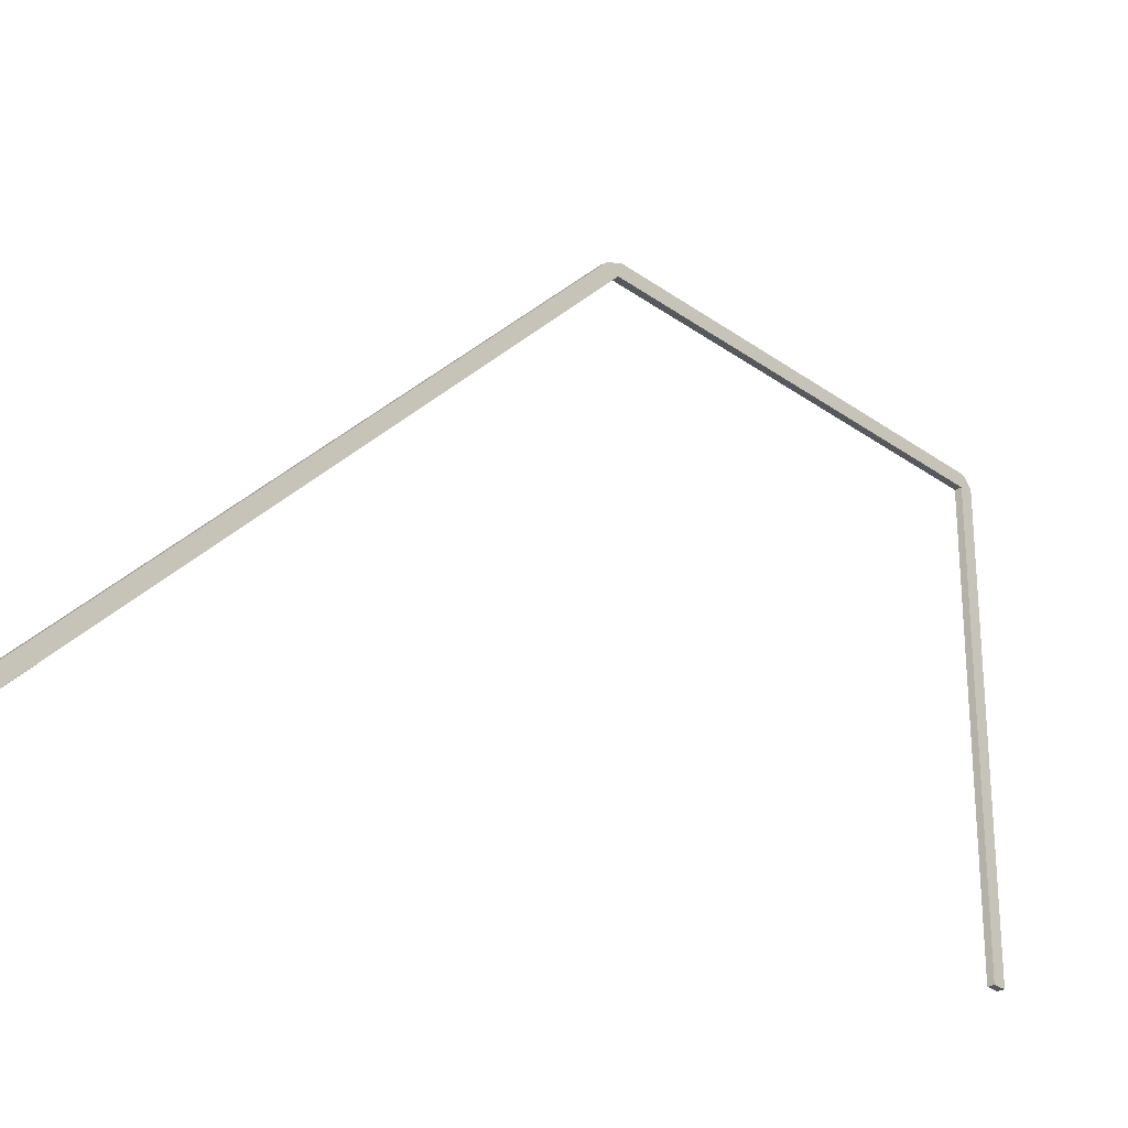
<metadata>
{"format":"obj","ext":"obj","renderer":"f3d","projection":"perspective","resolution":1024,"background":"white","views":[{"elev":-27.8,"azim":-137.9,"up":"+Y"}]}
</metadata>
<code>
o profile_canopy_perimeter
v 0.0005 0.0648 -0.002
v 0.0005 0.0653 0
v 0.0005 0 0
v 0.0005 0.0648 -0.002
v 0.0005 0 0
v 0.0005 0 -0.002
v -0.0005 0.0648 -0.0662
v -0.0005 0.06574 -0.06809
v -0.0005 -0.01493 -0.149
v -0.0005 0.0648 -0.0662
v -0.0005 -0.01493 -0.149
v -0.0005 -0.01493 -0.1462
v -0.0005 0.0648 -0.002
v -0.0005 0.0668 -0.0015
v -0.0005 0.0668 -0.06553
v -0.0005 0.0648 -0.002
v -0.0005 0.0668 -0.06553
v -0.0005 0.0648 -0.0662
v -0.0005 0.0648 -0.0662
v 0.0005 0.0648 -0.0662
v 0.0005 0.0648 -0.002
v -0.0005 0.0648 -0.0662
v 0.0005 0.0648 -0.002
v -0.0005 0.0648 -0.002
v -0.0005 0.0648 -0.002
v 0.0005 0.0648 -0.002
v 0.0005 0 -0.002
v -0.0005 0.0648 -0.002
v 0.0005 0 -0.002
v -0.0005 0 -0.002
v -0.0005 0.0653 0
v -0.0005 0 0
v 0.0005 0 0
v -0.0005 0.0653 0
v 0.0005 0 0
v 0.0005 0.0653 0
v -0.0005 0.0668 -0.06553
v -0.0005 0.0668 -0.0015
v 0.0005 0.0668 -0.0015
v -0.0005 0.0668 -0.06553
v 0.0005 0.0668 -0.0015
v 0.0005 0.0668 -0.06553
v -0.0005 -0.01493 -0.149
v -0.0005 0.06574 -0.06809
v 0.0005 0.06574 -0.06809
v -0.0005 -0.01493 -0.149
v 0.0005 0.06574 -0.06809
v 0.0005 -0.01493 -0.149
v 0.0005 0.0648 -0.0662
v 0.0005 0.0668 -0.06553
v 0.0005 0.0668 -0.0015
v 0.0005 0.0648 -0.0662
v 0.0005 0.0668 -0.0015
v 0.0005 0.0648 -0.002
v 0.0005 -0.01493 -0.1462
v 0.0005 -0.01493 -0.149
v 0.0005 0.06574 -0.06809
v 0.0005 -0.01493 -0.1462
v 0.0005 0.06574 -0.06809
v 0.0005 0.0648 -0.0662
v -0.0005 -0.01493 -0.149
v 0.0005 -0.01493 -0.149
v 0.0005 -0.01493 -0.1462
v -0.0005 -0.01493 -0.149
v 0.0005 -0.01493 -0.1462
v -0.0005 -0.01493 -0.1462
v 0.0005 0 0
v -0.0005 0 0
v -0.0005 0 -0.002
v 0.0005 0 0
v -0.0005 0 -0.002
v 0.0005 0 -0.002
v -0.0005 -0.01493 -0.1462
v 0.0005 -0.01493 -0.1462
v 0.0005 0.0648 -0.0662
v -0.0005 -0.01493 -0.1462
v 0.0005 0.0648 -0.0662
v -0.0005 0.0648 -0.0662
v -0.0005 0.0653 0
v -0.0005 0.0668 -0.0015
v -0.0005 0.0648 -0.002
v -0.0005 0.0668 -0.06553
v -0.0005 0.06574 -0.06809
v -0.0005 0.0648 -0.0662
v 0.0005 0.0668 -0.0015
v 0.0005 0.0653 0
v 0.0005 0.0648 -0.002
v 0.0005 0.06574 -0.06809
v 0.0005 0.0668 -0.06553
v 0.0005 0.0648 -0.0662
v -0.0005 0.0668 -0.06553
v 0.0005 0.0668 -0.06553
v 0.0005 0.06574 -0.06809
v -0.0005 0.0668 -0.06553
v 0.0005 0.06574 -0.06809
v -0.0005 0.06574 -0.06809
v -0.0005 0.0653 0
v 0.0005 0.0653 0
v 0.0005 0.0668 -0.0015
v -0.0005 0.0653 0
v 0.0005 0.0668 -0.0015
v -0.0005 0.0668 -0.0015
v -0.0005 0 0
v -0.0005 0.0653 0
v -0.0005 0.0648 -0.002
v -0.0005 0 0
v -0.0005 0.0648 -0.002
v -0.0005 0 -0.002
f 1 2 3
f 4 5 6
f 7 8 9
f 10 11 12
f 13 14 15
f 16 17 18
f 19 20 21
f 22 23 24
f 25 26 27
f 28 29 30
f 31 32 33
f 34 35 36
f 37 38 39
f 40 41 42
f 43 44 45
f 46 47 48
f 49 50 51
f 52 53 54
f 55 56 57
f 58 59 60
f 61 62 63
f 64 65 66
f 67 68 69
f 70 71 72
f 73 74 75
f 76 77 78
f 79 80 81
f 82 83 84
f 85 86 87
f 88 89 90
f 91 92 93
f 94 95 96
f 97 98 99
f 100 101 102
f 103 104 105
f 106 107 108

</code>
